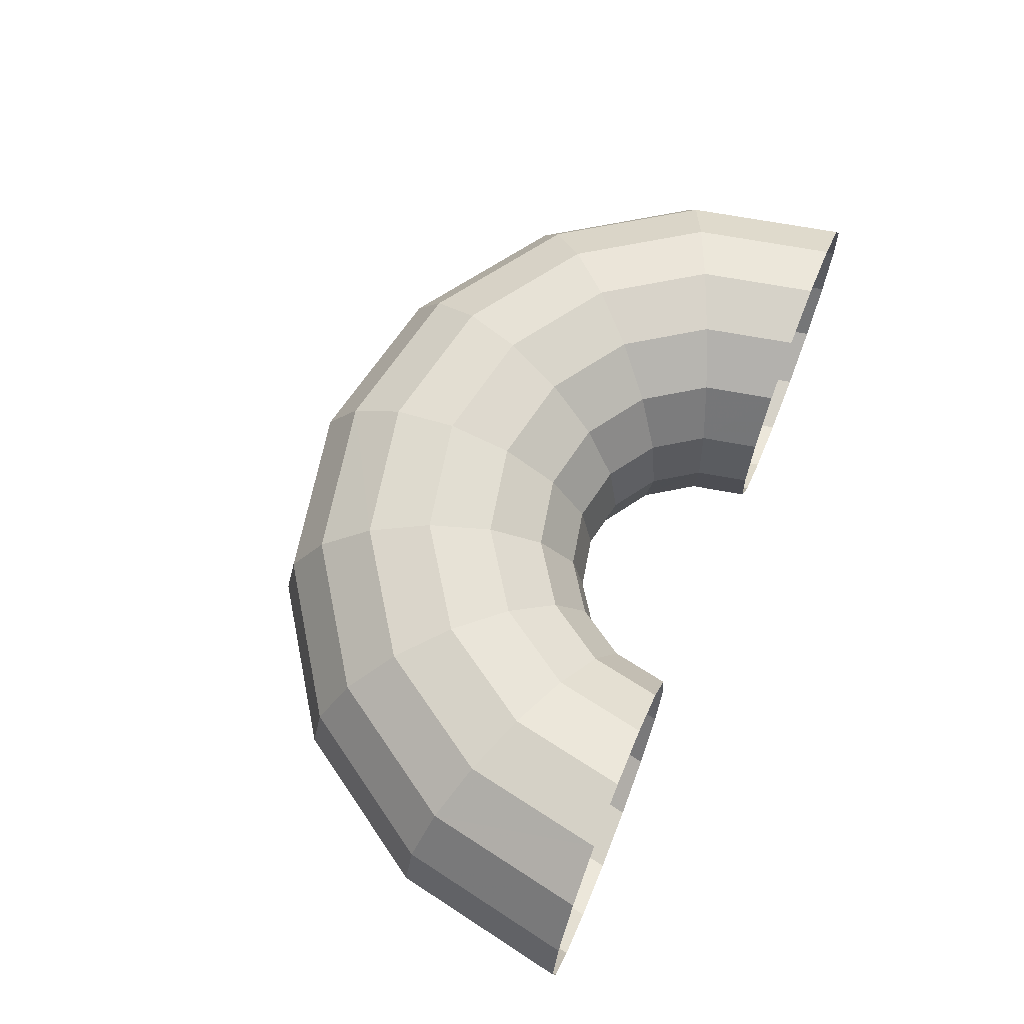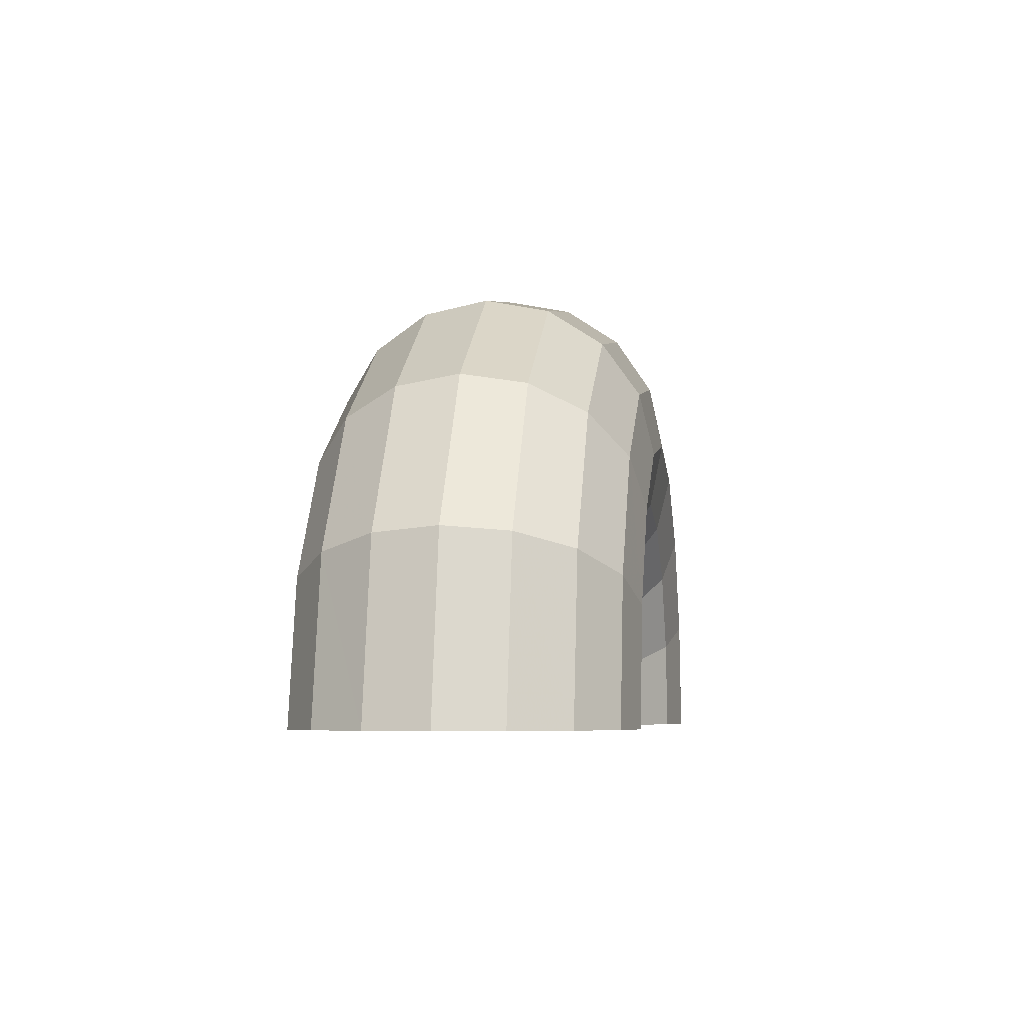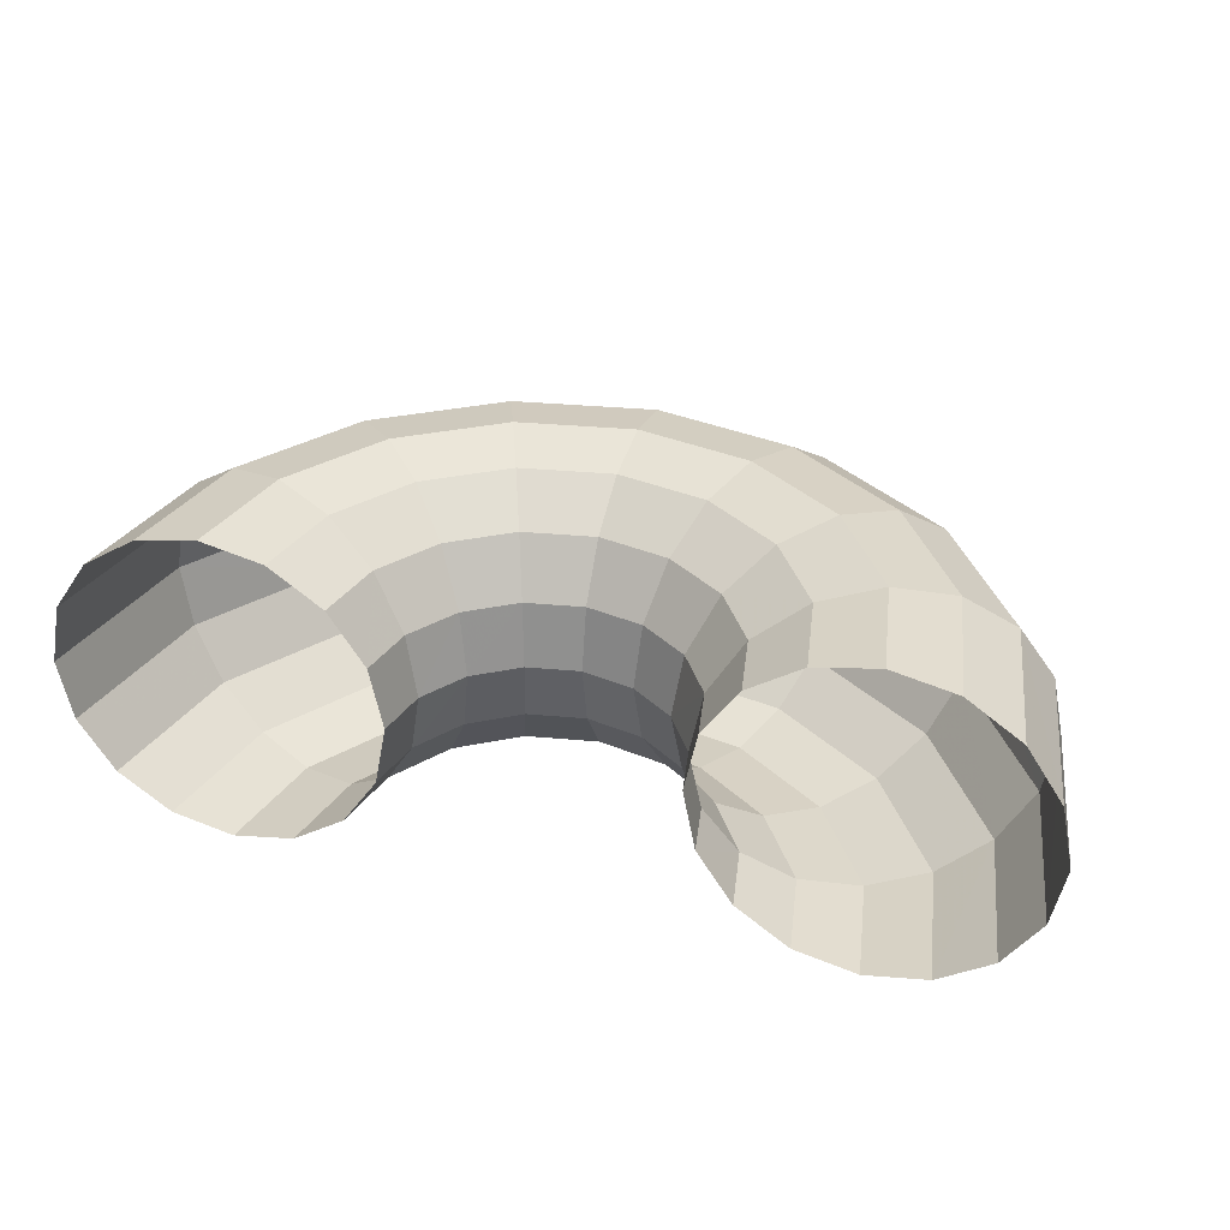
<metadata>
{"format":"obj","ext":"obj","renderer":"f3d","projection":"perspective","resolution":1024,"background":"white","views":[{"elev":65.5,"azim":112.0,"up":"+Y"},{"elev":-5.8,"azim":-81.5,"up":"+Z"},{"elev":34.4,"azim":-161.8,"up":"+Y"}]}
</metadata>
<code>
v 0.05 0.02728 0
v 0.04619 0.02728 0.01913
v 0.05584 0.02519 0.02313
v 0.06044 0.02519 0
v 0.06044 0.02519 0
v 0.05584 0.02519 0.02313
v 0.06401 0.01929 0.02652
v 0.06928 0.01929 0
v 0.06928 0.01929 0
v 0.06401 0.01929 0.02652
v 0.06947 0.01043 0.02878
v 0.07519 0.01043 0
v 0.07519 0.01043 0
v 0.06947 0.01043 0.02878
v 0.07139 0 0.02957
v 0.07727 0 0
v 0.07727 0 0
v 0.07139 0 0.02957
v 0.06947 -0.01043 0.02878
v 0.07519 -0.01043 0
v 0.07519 -0.01043 0
v 0.06947 -0.01043 0.02878
v 0.06401 -0.01929 0.02652
v 0.06928 -0.01929 0
v 0.06928 -0.01929 0
v 0.06401 -0.01929 0.02652
v 0.05584 -0.02519 0.02313
v 0.06044 -0.02519 0
v 0.06044 -0.02519 0
v 0.05584 -0.02519 0.02313
v 0.04619 -0.02728 0.01913
v 0.05 -0.02728 0
v 0.05 -0.02728 0
v 0.04619 -0.02728 0.01913
v 0.03655 -0.02519 0.01514
v 0.03957 -0.02519 0
v 0.03957 -0.02519 0
v 0.03655 -0.02519 0.01514
v 0.02838 -0.01929 0.01175
v 0.03071 -0.01929 0
v 0.03071 -0.01929 0
v 0.02838 -0.01929 0.01175
v 0.02292 -0.01043 0.00949
v 0.02481 -0.01043 0
v 0.02481 -0.01043 0
v 0.02292 -0.01043 0.00949
v 0.021 0 0.0087
v 0.02272 0 0
v 0.02272 0 0
v 0.021 0 0.0087
v 0.02292 0.01043 0.00949
v 0.02481 0.01043 0
v 0.02481 0.01043 0
v 0.02292 0.01043 0.00949
v 0.02838 0.01929 0.01175
v 0.03071 0.01929 0
v 0.03071 0.01929 0
v 0.02838 0.01929 0.01175
v 0.03655 0.02519 0.01514
v 0.03957 0.02519 0
v 0.03957 0.02519 0
v 0.03655 0.02519 0.01514
v 0.04619 0.02728 0.01913
v 0.05 0.02728 0
v 0.04619 0.02728 0.01913
v 0.03535 0.02728 0.03535
v 0.04274 0.02519 0.04274
v 0.05584 0.02519 0.02313
v 0.05584 0.02519 0.02313
v 0.04274 0.02519 0.04274
v 0.04899 0.01929 0.04899
v 0.06401 0.01929 0.02652
v 0.06401 0.01929 0.02652
v 0.04899 0.01929 0.04899
v 0.05317 0.01043 0.05317
v 0.06947 0.01043 0.02878
v 0.06947 0.01043 0.02878
v 0.05317 0.01043 0.05317
v 0.05464 0 0.05464
v 0.07139 0 0.02957
v 0.07139 0 0.02957
v 0.05464 0 0.05464
v 0.05317 -0.01043 0.05317
v 0.06947 -0.01043 0.02878
v 0.06947 -0.01043 0.02878
v 0.05317 -0.01043 0.05317
v 0.04899 -0.01929 0.04899
v 0.06401 -0.01929 0.02652
v 0.06401 -0.01929 0.02652
v 0.04899 -0.01929 0.04899
v 0.04274 -0.02519 0.04274
v 0.05584 -0.02519 0.02313
v 0.05584 -0.02519 0.02313
v 0.04274 -0.02519 0.04274
v 0.03535 -0.02728 0.03535
v 0.04619 -0.02728 0.01913
v 0.04619 -0.02728 0.01913
v 0.03535 -0.02728 0.03535
v 0.02797 -0.02519 0.02797
v 0.03655 -0.02519 0.01514
v 0.03655 -0.02519 0.01514
v 0.02797 -0.02519 0.02797
v 0.02172 -0.01929 0.02172
v 0.02838 -0.01929 0.01175
v 0.02838 -0.01929 0.01175
v 0.02172 -0.01929 0.02172
v 0.01754 -0.01043 0.01754
v 0.02292 -0.01043 0.00949
v 0.02292 -0.01043 0.00949
v 0.01754 -0.01043 0.01754
v 0.01607 0 0.01607
v 0.021 0 0.0087
v 0.021 0 0.0087
v 0.01607 0 0.01607
v 0.01754 0.01043 0.01754
v 0.02292 0.01043 0.00949
v 0.02292 0.01043 0.00949
v 0.01754 0.01043 0.01754
v 0.02172 0.01929 0.02172
v 0.02838 0.01929 0.01175
v 0.02838 0.01929 0.01175
v 0.02172 0.01929 0.02172
v 0.02797 0.02519 0.02797
v 0.03655 0.02519 0.01514
v 0.03655 0.02519 0.01514
v 0.02797 0.02519 0.02797
v 0.03535 0.02728 0.03535
v 0.04619 0.02728 0.01913
v 0.03535 0.02728 0.03535
v 0.01913 0.02728 0.04619
v 0.02313 0.02519 0.05584
v 0.04274 0.02519 0.04274
v 0.04274 0.02519 0.04274
v 0.02313 0.02519 0.05584
v 0.02652 0.01929 0.06401
v 0.04899 0.01929 0.04899
v 0.04899 0.01929 0.04899
v 0.02652 0.01929 0.06401
v 0.02878 0.01043 0.06947
v 0.05317 0.01043 0.05317
v 0.05317 0.01043 0.05317
v 0.02878 0.01043 0.06947
v 0.02957 0 0.07139
v 0.05464 0 0.05464
v 0.05464 0 0.05464
v 0.02957 0 0.07139
v 0.02878 -0.01043 0.06947
v 0.05317 -0.01043 0.05317
v 0.05317 -0.01043 0.05317
v 0.02878 -0.01043 0.06947
v 0.02652 -0.01929 0.06401
v 0.04899 -0.01929 0.04899
v 0.04899 -0.01929 0.04899
v 0.02652 -0.01929 0.06401
v 0.02313 -0.02519 0.05584
v 0.04274 -0.02519 0.04274
v 0.04274 -0.02519 0.04274
v 0.02313 -0.02519 0.05584
v 0.01913 -0.02728 0.04619
v 0.03535 -0.02728 0.03535
v 0.03535 -0.02728 0.03535
v 0.01913 -0.02728 0.04619
v 0.01514 -0.02519 0.03655
v 0.02797 -0.02519 0.02797
v 0.02797 -0.02519 0.02797
v 0.01514 -0.02519 0.03655
v 0.01175 -0.01929 0.02838
v 0.02172 -0.01929 0.02172
v 0.02172 -0.01929 0.02172
v 0.01175 -0.01929 0.02838
v 0.00949 -0.01043 0.02292
v 0.01754 -0.01043 0.01754
v 0.01754 -0.01043 0.01754
v 0.00949 -0.01043 0.02292
v 0.0087 0 0.021
v 0.01607 0 0.01607
v 0.01607 0 0.01607
v 0.0087 0 0.021
v 0.00949 0.01043 0.02292
v 0.01754 0.01043 0.01754
v 0.01754 0.01043 0.01754
v 0.00949 0.01043 0.02292
v 0.01175 0.01929 0.02838
v 0.02172 0.01929 0.02172
v 0.02172 0.01929 0.02172
v 0.01175 0.01929 0.02838
v 0.01514 0.02519 0.03655
v 0.02797 0.02519 0.02797
v 0.02797 0.02519 0.02797
v 0.01514 0.02519 0.03655
v 0.01913 0.02728 0.04619
v 0.03535 0.02728 0.03535
v 0.01913 0.02728 0.04619
v 0 0.02728 0.05
v 0 0.02519 0.06044
v 0.02313 0.02519 0.05584
v 0.02313 0.02519 0.05584
v 0 0.02519 0.06044
v 0 0.01929 0.06928
v 0.02652 0.01929 0.06401
v 0.02652 0.01929 0.06401
v 0 0.01929 0.06928
v 0 0.01043 0.07519
v 0.02878 0.01043 0.06947
v 0.02878 0.01043 0.06947
v 0 0.01043 0.07519
v 0 0 0.07727
v 0.02957 0 0.07139
v 0.02957 0 0.07139
v 0 0 0.07727
v 0 -0.01043 0.07519
v 0.02878 -0.01043 0.06947
v 0.02878 -0.01043 0.06947
v 0 -0.01043 0.07519
v 0 -0.01929 0.06928
v 0.02652 -0.01929 0.06401
v 0.02652 -0.01929 0.06401
v 0 -0.01929 0.06928
v 0 -0.02519 0.06044
v 0.02313 -0.02519 0.05584
v 0.02313 -0.02519 0.05584
v 0 -0.02519 0.06044
v 0 -0.02728 0.05
v 0.01913 -0.02728 0.04619
v 0.01913 -0.02728 0.04619
v 0 -0.02728 0.05
v 0 -0.02519 0.03957
v 0.01514 -0.02519 0.03655
v 0.01514 -0.02519 0.03655
v 0 -0.02519 0.03957
v 0 -0.01929 0.03071
v 0.01175 -0.01929 0.02838
v 0.01175 -0.01929 0.02838
v 0 -0.01929 0.03071
v 0 -0.01043 0.02481
v 0.00949 -0.01043 0.02292
v 0.00949 -0.01043 0.02292
v 0 -0.01043 0.02481
v 0 0 0.02272
v 0.0087 0 0.021
v 0.0087 0 0.021
v 0 0 0.02272
v 0 0.01043 0.02481
v 0.00949 0.01043 0.02292
v 0.00949 0.01043 0.02292
v 0 0.01043 0.02481
v 0 0.01929 0.03071
v 0.01175 0.01929 0.02838
v 0.01175 0.01929 0.02838
v 0 0.01929 0.03071
v 0 0.02519 0.03957
v 0.01514 0.02519 0.03655
v 0.01514 0.02519 0.03655
v 0 0.02519 0.03957
v 0 0.02728 0.05
v 0.01913 0.02728 0.04619
v 0 0.02728 0.05
v -0.01913 0.02728 0.04619
v -0.02313 0.02519 0.05584
v 0 0.02519 0.06044
v 0 0.02519 0.06044
v -0.02313 0.02519 0.05584
v -0.02652 0.01929 0.06401
v 0 0.01929 0.06928
v 0 0.01929 0.06928
v -0.02652 0.01929 0.06401
v -0.02878 0.01043 0.06947
v 0 0.01043 0.07519
v 0 0.01043 0.07519
v -0.02878 0.01043 0.06947
v -0.02957 0 0.07139
v 0 0 0.07727
v 0 0 0.07727
v -0.02957 0 0.07139
v -0.02878 -0.01043 0.06947
v 0 -0.01043 0.07519
v 0 -0.01043 0.07519
v -0.02878 -0.01043 0.06947
v -0.02652 -0.01929 0.06401
v 0 -0.01929 0.06928
v 0 -0.01929 0.06928
v -0.02652 -0.01929 0.06401
v -0.02313 -0.02519 0.05584
v 0 -0.02519 0.06044
v 0 -0.02519 0.06044
v -0.02313 -0.02519 0.05584
v -0.01913 -0.02728 0.04619
v 0 -0.02728 0.05
v 0 -0.02728 0.05
v -0.01913 -0.02728 0.04619
v -0.01514 -0.02519 0.03655
v 0 -0.02519 0.03957
v 0 -0.02519 0.03957
v -0.01514 -0.02519 0.03655
v -0.01175 -0.01929 0.02838
v 0 -0.01929 0.03071
v 0 -0.01929 0.03071
v -0.01175 -0.01929 0.02838
v -0.00949 -0.01043 0.02292
v 0 -0.01043 0.02481
v 0 -0.01043 0.02481
v -0.00949 -0.01043 0.02292
v -0.0087 0 0.021
v 0 0 0.02272
v 0 0 0.02272
v -0.0087 0 0.021
v -0.00949 0.01043 0.02292
v 0 0.01043 0.02481
v 0 0.01043 0.02481
v -0.00949 0.01043 0.02292
v -0.01175 0.01929 0.02838
v 0 0.01929 0.03071
v 0 0.01929 0.03071
v -0.01175 0.01929 0.02838
v -0.01514 0.02519 0.03655
v 0 0.02519 0.03957
v 0 0.02519 0.03957
v -0.01514 0.02519 0.03655
v -0.01913 0.02728 0.04619
v 0 0.02728 0.05
v -0.01913 0.02728 0.04619
v -0.03535 0.02728 0.03535
v -0.04274 0.02519 0.04274
v -0.02313 0.02519 0.05584
v -0.02313 0.02519 0.05584
v -0.04274 0.02519 0.04274
v -0.04899 0.01929 0.04899
v -0.02652 0.01929 0.06401
v -0.02652 0.01929 0.06401
v -0.04899 0.01929 0.04899
v -0.05317 0.01043 0.05317
v -0.02878 0.01043 0.06947
v -0.02878 0.01043 0.06947
v -0.05317 0.01043 0.05317
v -0.05464 0 0.05464
v -0.02957 0 0.07139
v -0.02957 0 0.07139
v -0.05464 0 0.05464
v -0.05317 -0.01043 0.05317
v -0.02878 -0.01043 0.06947
v -0.02878 -0.01043 0.06947
v -0.05317 -0.01043 0.05317
v -0.04899 -0.01929 0.04899
v -0.02652 -0.01929 0.06401
v -0.02652 -0.01929 0.06401
v -0.04899 -0.01929 0.04899
v -0.04274 -0.02519 0.04274
v -0.02313 -0.02519 0.05584
v -0.02313 -0.02519 0.05584
v -0.04274 -0.02519 0.04274
v -0.03535 -0.02728 0.03535
v -0.01913 -0.02728 0.04619
v -0.01913 -0.02728 0.04619
v -0.03535 -0.02728 0.03535
v -0.02797 -0.02519 0.02797
v -0.01514 -0.02519 0.03655
v -0.01514 -0.02519 0.03655
v -0.02797 -0.02519 0.02797
v -0.02172 -0.01929 0.02172
v -0.01175 -0.01929 0.02838
v -0.01175 -0.01929 0.02838
v -0.02172 -0.01929 0.02172
v -0.01754 -0.01043 0.01754
v -0.00949 -0.01043 0.02292
v -0.00949 -0.01043 0.02292
v -0.01754 -0.01043 0.01754
v -0.01607 0 0.01607
v -0.0087 0 0.021
v -0.0087 0 0.021
v -0.01607 0 0.01607
v -0.01754 0.01043 0.01754
v -0.00949 0.01043 0.02292
v -0.00949 0.01043 0.02292
v -0.01754 0.01043 0.01754
v -0.02172 0.01929 0.02172
v -0.01175 0.01929 0.02838
v -0.01175 0.01929 0.02838
v -0.02172 0.01929 0.02172
v -0.02797 0.02519 0.02797
v -0.01514 0.02519 0.03655
v -0.01514 0.02519 0.03655
v -0.02797 0.02519 0.02797
v -0.03535 0.02728 0.03535
v -0.01913 0.02728 0.04619
v -0.03535 0.02728 0.03535
v -0.04619 0.02728 0.01913
v -0.05584 0.02519 0.02313
v -0.04274 0.02519 0.04274
v -0.04274 0.02519 0.04274
v -0.05584 0.02519 0.02313
v -0.06401 0.01929 0.02652
v -0.04899 0.01929 0.04899
v -0.04899 0.01929 0.04899
v -0.06401 0.01929 0.02652
v -0.06947 0.01043 0.02878
v -0.05317 0.01043 0.05317
v -0.05317 0.01043 0.05317
v -0.06947 0.01043 0.02878
v -0.07139 0 0.02957
v -0.05464 0 0.05464
v -0.05464 0 0.05464
v -0.07139 0 0.02957
v -0.06947 -0.01043 0.02878
v -0.05317 -0.01043 0.05317
v -0.05317 -0.01043 0.05317
v -0.06947 -0.01043 0.02878
v -0.06401 -0.01929 0.02652
v -0.04899 -0.01929 0.04899
v -0.04899 -0.01929 0.04899
v -0.06401 -0.01929 0.02652
v -0.05584 -0.02519 0.02313
v -0.04274 -0.02519 0.04274
v -0.04274 -0.02519 0.04274
v -0.05584 -0.02519 0.02313
v -0.04619 -0.02728 0.01913
v -0.03535 -0.02728 0.03535
v -0.03535 -0.02728 0.03535
v -0.04619 -0.02728 0.01913
v -0.03655 -0.02519 0.01514
v -0.02797 -0.02519 0.02797
v -0.02797 -0.02519 0.02797
v -0.03655 -0.02519 0.01514
v -0.02838 -0.01929 0.01175
v -0.02172 -0.01929 0.02172
v -0.02172 -0.01929 0.02172
v -0.02838 -0.01929 0.01175
v -0.02292 -0.01043 0.00949
v -0.01754 -0.01043 0.01754
v -0.01754 -0.01043 0.01754
v -0.02292 -0.01043 0.00949
v -0.021 0 0.0087
v -0.01607 0 0.01607
v -0.01607 0 0.01607
v -0.021 0 0.0087
v -0.02292 0.01043 0.00949
v -0.01754 0.01043 0.01754
v -0.01754 0.01043 0.01754
v -0.02292 0.01043 0.00949
v -0.02838 0.01929 0.01175
v -0.02172 0.01929 0.02172
v -0.02172 0.01929 0.02172
v -0.02838 0.01929 0.01175
v -0.03655 0.02519 0.01514
v -0.02797 0.02519 0.02797
v -0.02797 0.02519 0.02797
v -0.03655 0.02519 0.01514
v -0.04619 0.02728 0.01913
v -0.03535 0.02728 0.03535
v -0.04619 0.02728 0.01913
v -0.05 0.02728 0
v -0.06044 0.02519 0
v -0.05584 0.02519 0.02313
v -0.05584 0.02519 0.02313
v -0.06044 0.02519 0
v -0.06928 0.01929 0
v -0.06401 0.01929 0.02652
v -0.06401 0.01929 0.02652
v -0.06928 0.01929 0
v -0.07519 0.01043 0
v -0.06947 0.01043 0.02878
v -0.06947 0.01043 0.02878
v -0.07519 0.01043 0
v -0.07727 0 0
v -0.07139 0 0.02957
v -0.07139 0 0.02957
v -0.07727 0 0
v -0.07519 -0.01043 0
v -0.06947 -0.01043 0.02878
v -0.06947 -0.01043 0.02878
v -0.07519 -0.01043 0
v -0.06928 -0.01929 0
v -0.06401 -0.01929 0.02652
v -0.06401 -0.01929 0.02652
v -0.06928 -0.01929 0
v -0.06044 -0.02519 0
v -0.05584 -0.02519 0.02313
v -0.05584 -0.02519 0.02313
v -0.06044 -0.02519 0
v -0.05 -0.02728 0
v -0.04619 -0.02728 0.01913
v -0.04619 -0.02728 0.01913
v -0.05 -0.02728 0
v -0.03957 -0.02519 0
v -0.03655 -0.02519 0.01514
v -0.03655 -0.02519 0.01514
v -0.03957 -0.02519 0
v -0.03071 -0.01929 0
v -0.02838 -0.01929 0.01175
v -0.02838 -0.01929 0.01175
v -0.03071 -0.01929 0
v -0.02481 -0.01043 0
v -0.02292 -0.01043 0.00949
v -0.02292 -0.01043 0.00949
v -0.02481 -0.01043 0
v -0.02272 0 0
v -0.021 0 0.0087
v -0.021 0 0.0087
v -0.02272 0 0
v -0.02481 0.01043 0
v -0.02292 0.01043 0.00949
v -0.02292 0.01043 0.00949
v -0.02481 0.01043 0
v -0.03071 0.01929 0
v -0.02838 0.01929 0.01175
v -0.02838 0.01929 0.01175
v -0.03071 0.01929 0
v -0.03957 0.02519 0
v -0.03655 0.02519 0.01514
v -0.03655 0.02519 0.01514
v -0.03957 0.02519 0
v -0.05 0.02728 0
v -0.04619 0.02728 0.01913
g mesh51283
f 1 2 3
f 3 4 1
f 5 6 7
f 7 8 5
f 9 10 11
f 11 12 9
f 13 14 15
f 15 16 13
f 17 18 19
f 19 20 17
f 21 22 23
f 23 24 21
f 25 26 27
f 27 28 25
f 29 30 31
f 31 32 29
f 33 34 35
f 35 36 33
f 37 38 39
f 39 40 37
f 41 42 43
f 43 44 41
f 45 46 47
f 47 48 45
f 49 50 51
f 51 52 49
f 53 54 55
f 55 56 53
f 57 58 59
f 59 60 57
f 61 62 63
f 63 64 61
f 65 66 67
f 67 68 65
f 69 70 71
f 71 72 69
f 73 74 75
f 75 76 73
f 77 78 79
f 79 80 77
f 81 82 83
f 83 84 81
f 85 86 87
f 87 88 85
f 89 90 91
f 91 92 89
f 93 94 95
f 95 96 93
f 97 98 99
f 99 100 97
f 101 102 103
f 103 104 101
f 105 106 107
f 107 108 105
f 109 110 111
f 111 112 109
f 113 114 115
f 115 116 113
f 117 118 119
f 119 120 117
f 121 122 123
f 123 124 121
f 125 126 127
f 127 128 125
f 129 130 131
f 131 132 129
f 133 134 135
f 135 136 133
f 137 138 139
f 139 140 137
f 141 142 143
f 143 144 141
f 145 146 147
f 147 148 145
f 149 150 151
f 151 152 149
f 153 154 155
f 155 156 153
f 157 158 159
f 159 160 157
f 161 162 163
f 163 164 161
f 165 166 167
f 167 168 165
f 169 170 171
f 171 172 169
f 173 174 175
f 175 176 173
f 177 178 179
f 179 180 177
f 181 182 183
f 183 184 181
f 185 186 187
f 187 188 185
f 189 190 191
f 191 192 189
f 193 194 195
f 195 196 193
f 197 198 199
f 199 200 197
f 201 202 203
f 203 204 201
f 205 206 207
f 207 208 205
f 209 210 211
f 211 212 209
f 213 214 215
f 215 216 213
f 217 218 219
f 219 220 217
f 221 222 223
f 223 224 221
f 225 226 227
f 227 228 225
f 229 230 231
f 231 232 229
f 233 234 235
f 235 236 233
f 237 238 239
f 239 240 237
f 241 242 243
f 243 244 241
f 245 246 247
f 247 248 245
f 249 250 251
f 251 252 249
f 253 254 255
f 255 256 253
f 257 258 259
f 259 260 257
f 261 262 263
f 263 264 261
f 265 266 267
f 267 268 265
f 269 270 271
f 271 272 269
f 273 274 275
f 275 276 273
f 277 278 279
f 279 280 277
f 281 282 283
f 283 284 281
f 285 286 287
f 287 288 285
f 289 290 291
f 291 292 289
f 293 294 295
f 295 296 293
f 297 298 299
f 299 300 297
f 301 302 303
f 303 304 301
f 305 306 307
f 307 308 305
f 309 310 311
f 311 312 309
f 313 314 315
f 315 316 313
f 317 318 319
f 319 320 317
f 321 322 323
f 323 324 321
f 325 326 327
f 327 328 325
f 329 330 331
f 331 332 329
f 333 334 335
f 335 336 333
f 337 338 339
f 339 340 337
f 341 342 343
f 343 344 341
f 345 346 347
f 347 348 345
f 349 350 351
f 351 352 349
f 353 354 355
f 355 356 353
f 357 358 359
f 359 360 357
f 361 362 363
f 363 364 361
f 365 366 367
f 367 368 365
f 369 370 371
f 371 372 369
f 373 374 375
f 375 376 373
f 377 378 379
f 379 380 377
f 381 382 383
f 383 384 381
f 385 386 387
f 387 388 385
f 389 390 391
f 391 392 389
f 393 394 395
f 395 396 393
f 397 398 399
f 399 400 397
f 401 402 403
f 403 404 401
f 405 406 407
f 407 408 405
f 409 410 411
f 411 412 409
f 413 414 415
f 415 416 413
f 417 418 419
f 419 420 417
f 421 422 423
f 423 424 421
f 425 426 427
f 427 428 425
f 429 430 431
f 431 432 429
f 433 434 435
f 435 436 433
f 437 438 439
f 439 440 437
f 441 442 443
f 443 444 441
f 445 446 447
f 447 448 445
f 449 450 451
f 451 452 449
f 453 454 455
f 455 456 453
f 457 458 459
f 459 460 457
f 461 462 463
f 463 464 461
f 465 466 467
f 467 468 465
f 469 470 471
f 471 472 469
f 473 474 475
f 475 476 473
f 477 478 479
f 479 480 477
f 481 482 483
f 483 484 481
f 485 486 487
f 487 488 485
f 489 490 491
f 491 492 489
f 493 494 495
f 495 496 493
f 497 498 499
f 499 500 497
f 501 502 503
f 503 504 501
f 505 506 507
f 507 508 505
f 509 510 511
f 511 512 509

</code>
